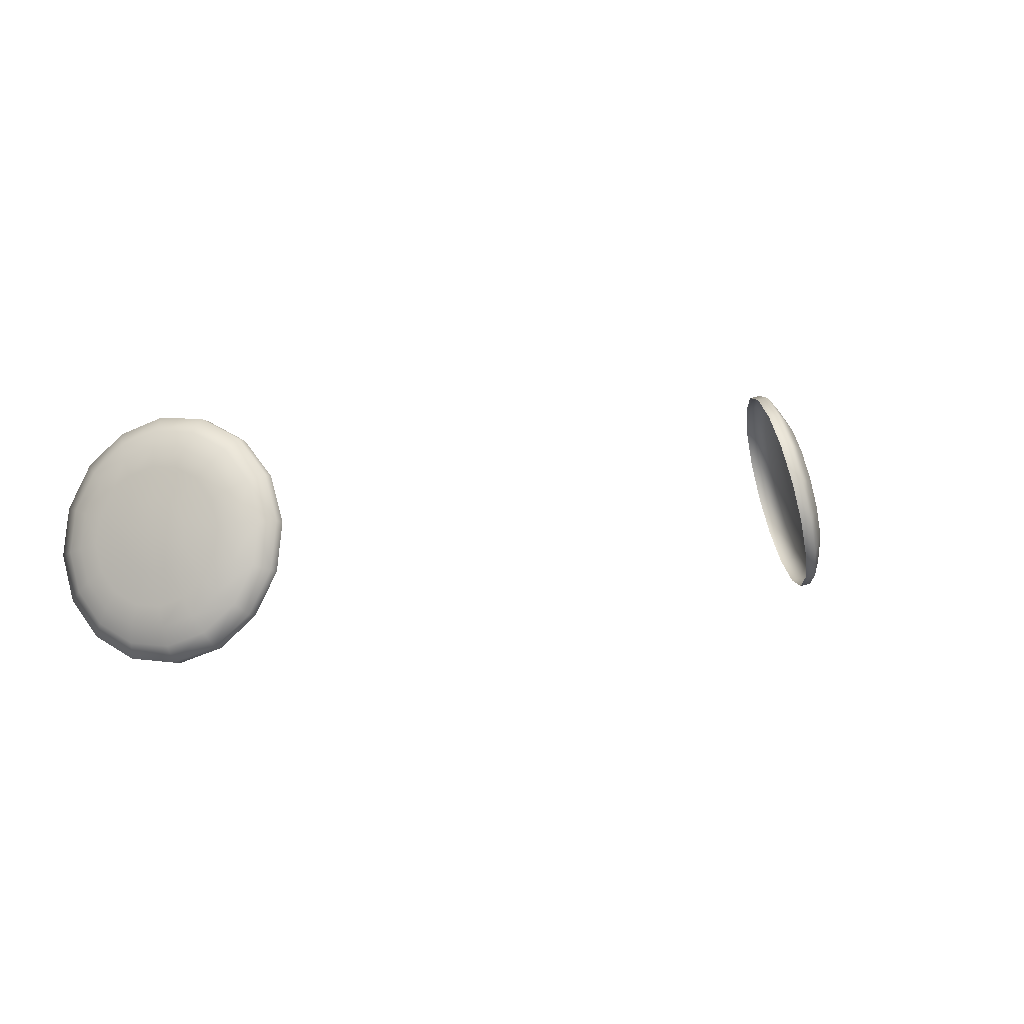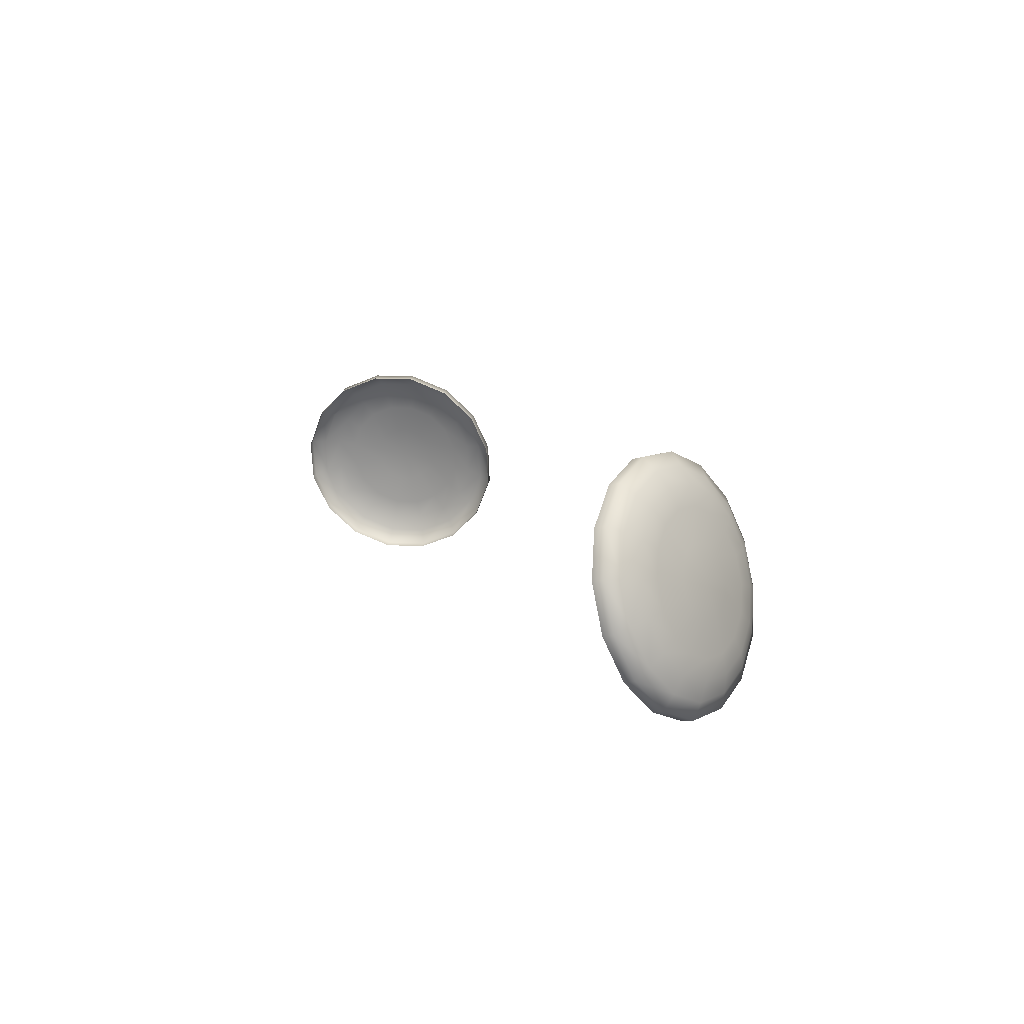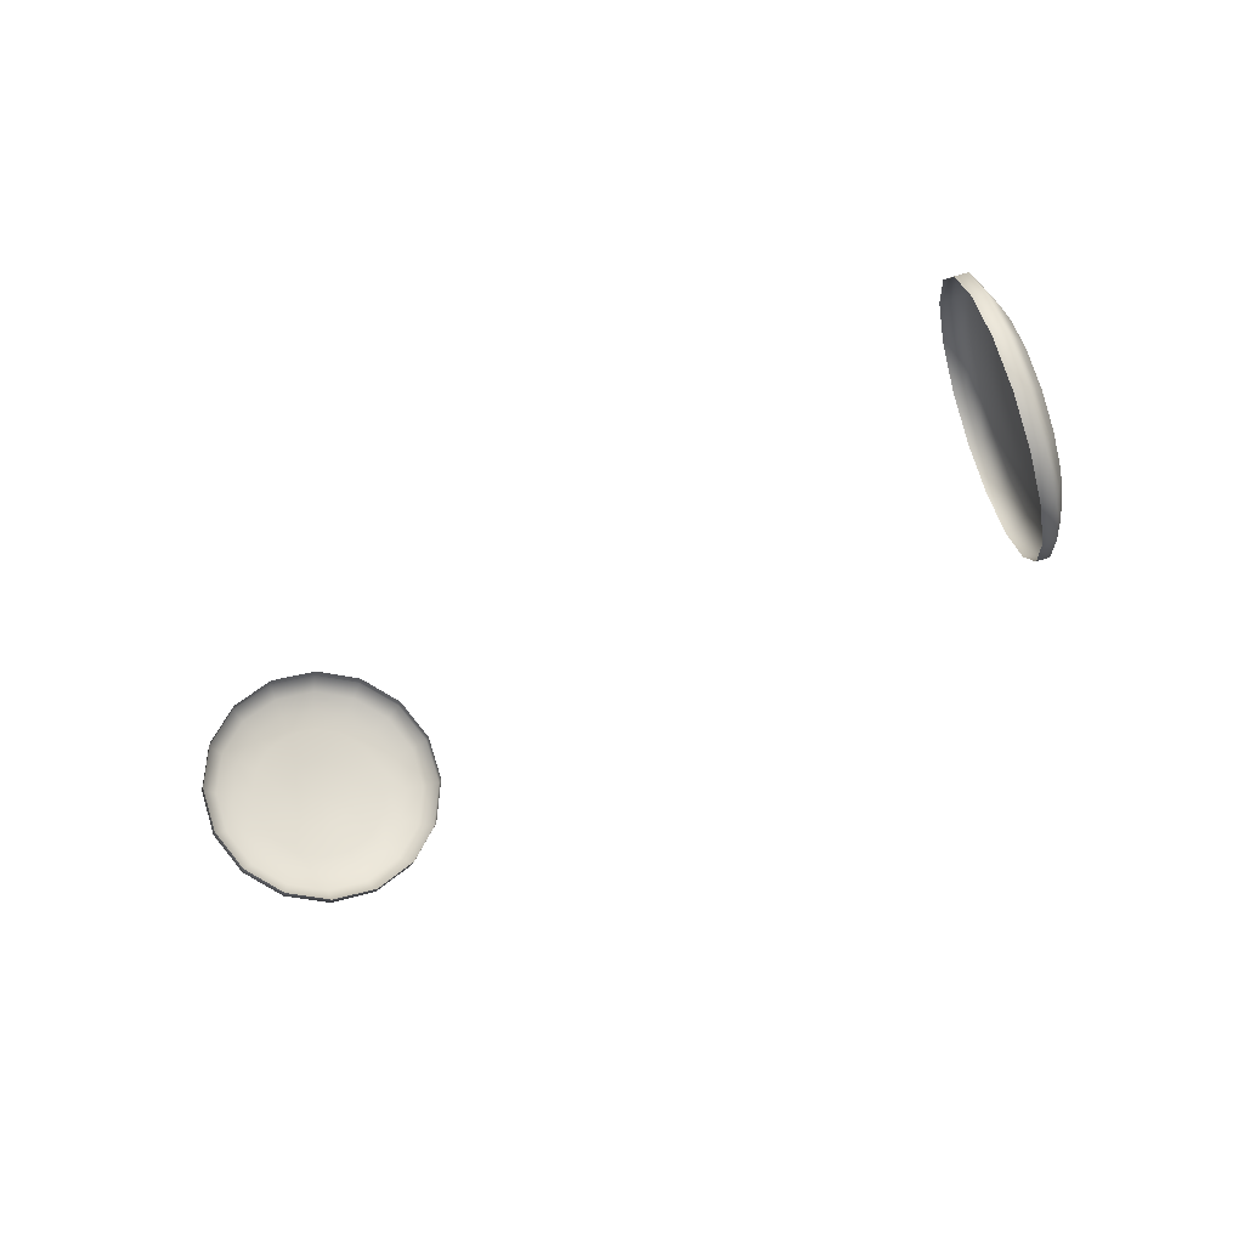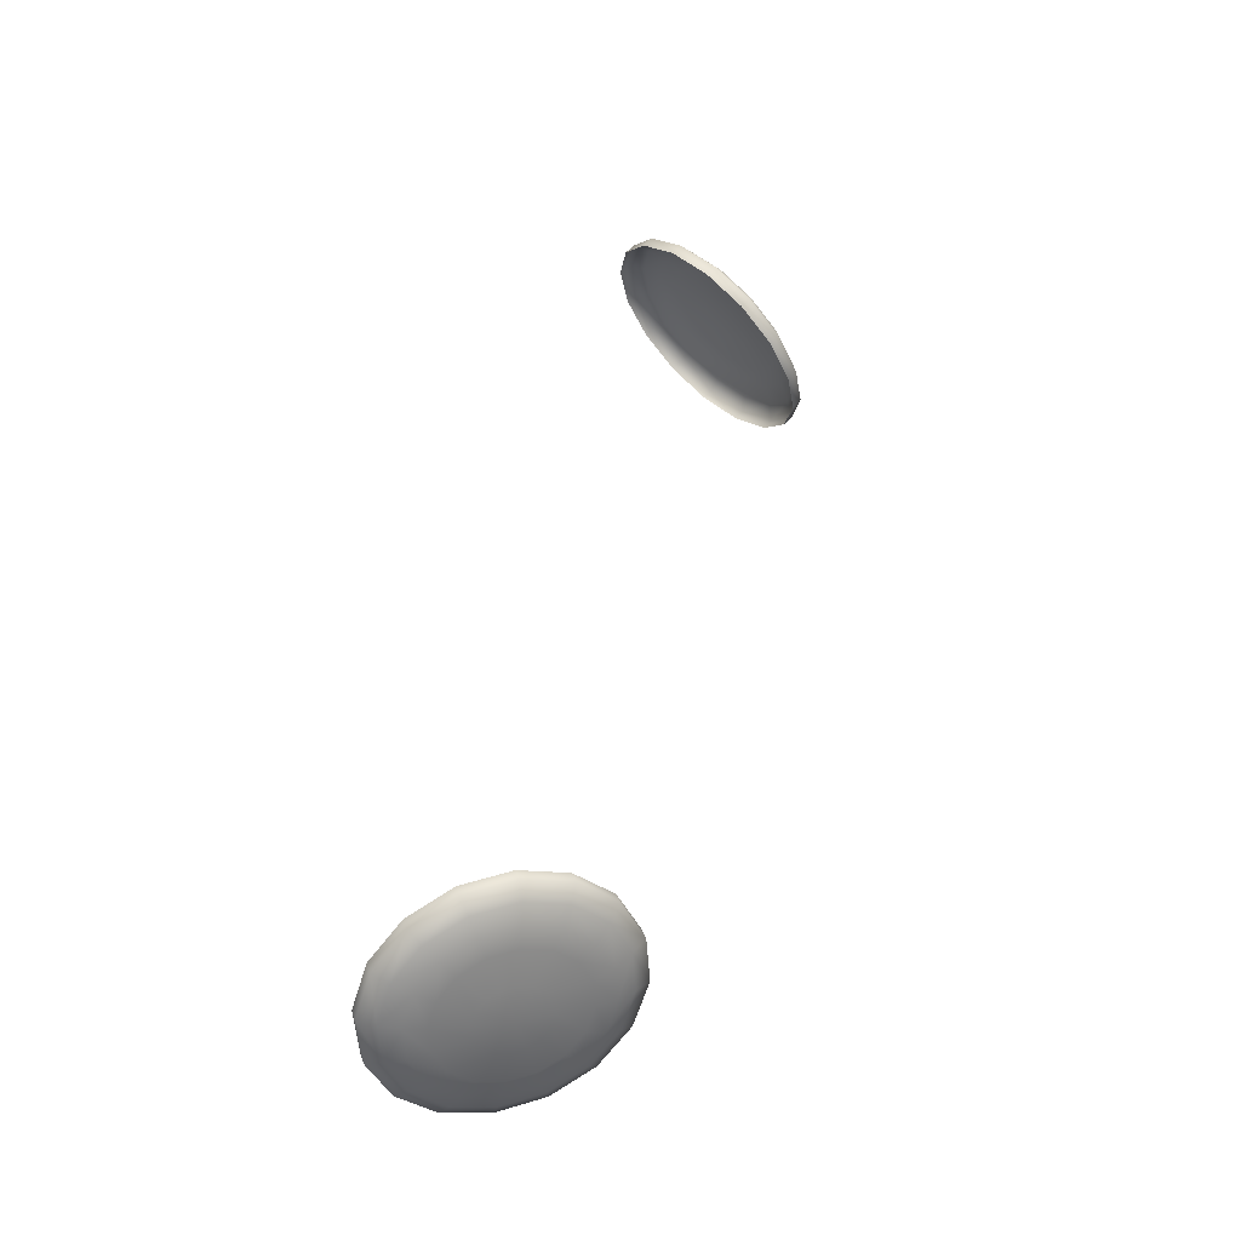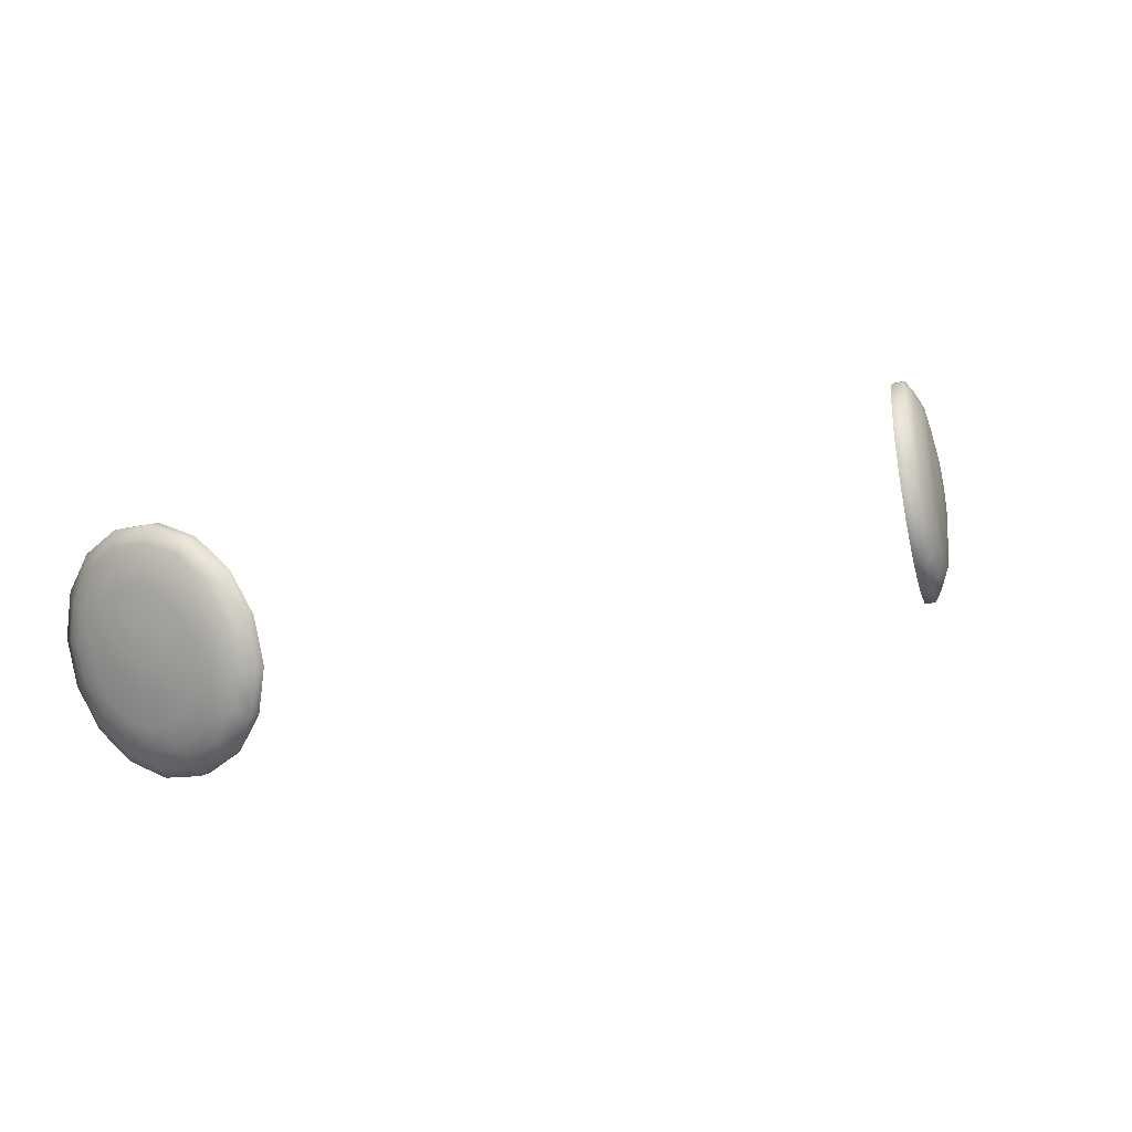
<metadata>
{"format":"obj","ext":"obj","renderer":"f3d","projection":"perspective","resolution":1024,"background":"white","views":[{"elev":6.4,"azim":144.4,"up":"+Z"},{"elev":9.9,"azim":68.8,"up":"+Z"},{"elev":-37.0,"azim":42.2,"up":"+Z"},{"elev":48.0,"azim":103.0,"up":"+Z"},{"elev":29.2,"azim":156.5,"up":"+Z"}]}
</metadata>
<code>
g Eye0_Body_LOD0
v 7.175 2.538 0.8412
v 7.182 2.223 1.487
v 7.331 2.315 1.53
v 7.324 2.63 0.8844
v 7.014 3.033 0.3452
v 7.162 3.125 0.3885
v 6.721 3.631 0.07476
v 6.87 3.723 0.118
v 6.343 4.242 0.07095
v 6.491 4.334 0.1142
v 5.937 4.773 0.3344
v 6.085 4.865 0.3776
v 5.564 5.143 0.825
v 5.712 5.235 0.8682
v 5.282 5.296 1.468
v 5.43 5.388 1.511
v 5.133 5.208 2.166
v 5.281 5.3 2.209
v 5.14 4.893 2.811
v 5.288 4.985 2.855
v 5.302 4.399 3.307
v 5.45 4.491 3.351
v 5.594 3.801 3.578
v 5.742 3.893 3.621
v 5.972 3.189 3.582
v 6.12 3.281 3.625
v 6.378 2.658 3.318
v 6.526 2.75 3.362
v 6.751 2.288 2.828
v 6.899 2.38 2.871
v 7.033 2.135 2.185
v 7.182 2.227 2.228
v 5.665 4.474 3.199
v 5.523 4.907 2.764
v 5.921 3.95 3.435
v 6.252 3.414 3.439
v 6.608 2.949 3.208
v 6.935 2.625 2.778
v 7.182 2.491 2.215
v 7.312 2.568 1.604
v 7.306 2.844 1.039
v 7.164 3.277 0.6043
v 6.909 3.801 0.3674
v 6.577 4.336 0.3641
v 6.222 4.801 0.5948
v 5.895 5.126 1.024
v 5.648 5.259 1.588
v 5.517 5.182 2.198
v 7.137 3.436 0.8472
v 6.924 3.873 0.6495
v 6.647 4.32 0.6467
v 6.35 4.708 0.8392
v 6.078 4.979 1.198
v 5.872 5.09 1.668
v 5.763 5.026 2.178
v 5.768 4.796 2.65
v 5.886 4.435 3.012
v 6.1 3.997 3.21
v 6.376 3.551 3.213
v 6.673 3.162 3.02
v 6.945 2.892 2.662
v 7.152 2.78 2.192
v 7.261 2.845 1.682
v 7.256 3.075 1.21
v 7.124 3.291 1.382
v 7.128 3.112 1.748
v 7.032 3.571 1.101
v 6.867 3.91 0.948
v 6.653 4.256 0.9458
v 6.423 4.557 1.095
v 6.211 4.766 1.373
v 6.052 4.853 1.737
v 5.967 4.803 2.132
v 5.971 4.625 2.498
v 6.063 4.345 2.779
v 6.228 4.006 2.932
v 6.442 3.659 2.934
v 6.673 3.359 2.785
v 6.884 3.149 2.507
v 7.044 3.062 2.143
v 6.352 4.186 2.381
v 6.306 4.328 2.238
v 6.436 4.014 2.459
v 6.545 3.838 2.46
v 6.662 3.685 2.384
v 6.769 3.579 2.243
v 6.85 3.535 2.058
v 6.893 3.56 1.857
v 6.891 3.651 1.672
v 6.845 3.793 1.529
v 6.761 3.965 1.451
v 6.652 4.141 1.45
v 6.535 4.293 1.526
v 6.428 4.4 1.667
v 6.347 4.444 1.852
v 6.304 4.418 2.053
v 6.62 4.002 1.961
v -7.175 2.538 0.8412
v -7.324 2.63 0.8844
v -7.331 2.315 1.53
v -7.182 2.223 1.487
v -7.014 3.033 0.3452
v -7.162 3.125 0.3885
v -6.721 3.631 0.07476
v -6.87 3.723 0.118
v -6.343 4.242 0.07095
v -6.491 4.334 0.1142
v -5.937 4.773 0.3344
v -6.085 4.865 0.3776
v -5.564 5.143 0.825
v -5.712 5.235 0.8682
v -5.282 5.296 1.468
v -5.43 5.388 1.511
v -5.133 5.208 2.166
v -5.281 5.3 2.209
v -5.14 4.893 2.811
v -5.288 4.985 2.855
v -5.302 4.399 3.307
v -5.45 4.491 3.351
v -5.594 3.801 3.578
v -5.742 3.893 3.621
v -5.972 3.189 3.582
v -6.12 3.281 3.625
v -6.378 2.658 3.318
v -6.526 2.75 3.362
v -6.751 2.288 2.828
v -6.899 2.38 2.871
v -7.033 2.135 2.185
v -7.182 2.227 2.228
v -5.665 4.474 3.199
v -5.523 4.907 2.764
v -5.921 3.95 3.435
v -6.252 3.414 3.439
v -6.608 2.949 3.208
v -6.935 2.625 2.778
v -7.182 2.491 2.215
v -7.312 2.568 1.604
v -7.306 2.844 1.039
v -7.164 3.277 0.6043
v -6.909 3.801 0.3674
v -6.577 4.336 0.3641
v -6.222 4.801 0.5948
v -5.895 5.126 1.024
v -5.648 5.259 1.588
v -5.517 5.182 2.198
v -7.137 3.436 0.8472
v -7.256 3.075 1.21
v -7.261 2.845 1.682
v -6.35 4.708 0.8392
v -6.647 4.32 0.6467
v -6.924 3.873 0.6495
v -5.763 5.026 2.178
v -5.872 5.09 1.668
v -6.078 4.979 1.198
v -7.152 2.78 2.192
v -6.945 2.892 2.662
v -6.673 3.162 3.02
v -6.376 3.551 3.213
v -6.1 3.997 3.21
v -5.886 4.435 3.012
v -5.768 4.796 2.65
v -5.971 4.625 2.498
v -5.967 4.803 2.132
v -6.052 4.853 1.737
v -6.211 4.766 1.373
v -6.423 4.557 1.095
v -6.653 4.256 0.9458
v -6.867 3.91 0.948
v -7.032 3.571 1.101
v -7.124 3.291 1.382
v -7.128 3.112 1.748
v -7.044 3.062 2.143
v -6.884 3.149 2.507
v -6.673 3.359 2.785
v -6.442 3.659 2.934
v -6.228 4.006 2.932
v -6.063 4.345 2.779
v -6.352 4.186 2.381
v -6.306 4.328 2.238
v -6.304 4.418 2.053
v -6.347 4.444 1.852
v -6.428 4.4 1.667
v -6.535 4.293 1.526
v -6.652 4.141 1.45
v -6.761 3.965 1.451
v -6.845 3.793 1.529
v -6.891 3.651 1.672
v -6.893 3.56 1.857
v -6.85 3.535 2.058
v -6.769 3.579 2.243
v -6.662 3.685 2.384
v -6.545 3.838 2.46
v -6.436 4.014 2.459
v -6.62 4.002 1.961
g Eye0_Body_LOD0_0
f 3 2 1
f 4 3 1
f 4 1 5
f 6 4 5
f 6 5 7
f 8 6 7
f 8 7 9
f 10 8 9
f 10 9 11
f 12 10 11
f 12 11 13
f 14 12 13
f 14 13 15
f 16 14 15
f 16 15 17
f 18 16 17
f 18 17 19
f 20 18 19
f 20 19 21
f 22 20 21
f 22 21 23
f 24 22 23
f 24 23 25
f 26 24 25
f 26 25 27
f 28 26 27
f 28 27 29
f 30 28 29
f 30 29 31
f 32 30 31
f 32 31 2
f 3 32 2
f 22 33 20
f 33 34 20
f 35 33 22
f 24 35 22
f 36 35 24
f 26 36 24
f 37 36 26
f 28 37 26
f 38 37 28
f 30 38 28
f 39 38 30
f 32 39 30
f 40 39 32
f 3 40 32
f 41 40 3
f 4 41 3
f 42 41 4
f 6 42 4
f 43 42 6
f 8 43 6
f 44 43 8
f 10 44 8
f 45 44 10
f 12 45 10
f 46 45 12
f 14 46 12
f 47 46 14
f 16 47 14
f 48 47 16
f 18 48 16
f 34 48 18
f 20 34 18
f 49 42 43
f 50 49 43
f 50 43 44
f 51 50 44
f 51 44 45
f 52 51 45
f 52 45 46
f 53 52 46
f 53 46 47
f 54 53 47
f 54 47 48
f 55 54 48
f 55 48 34
f 56 55 34
f 56 34 33
f 57 56 33
f 57 33 35
f 58 57 35
f 58 35 36
f 59 58 36
f 59 36 37
f 60 59 37
f 60 37 38
f 61 60 38
f 61 38 39
f 62 61 39
f 62 39 40
f 63 62 40
f 63 40 41
f 64 63 41
f 64 41 42
f 49 64 42
f 64 65 63
f 65 66 63
f 63 66 62
f 67 65 64
f 49 67 64
f 68 67 49
f 50 68 49
f 69 68 50
f 51 69 50
f 70 69 51
f 52 70 51
f 71 70 52
f 53 71 52
f 72 71 53
f 54 72 53
f 73 72 54
f 55 73 54
f 74 73 55
f 56 74 55
f 75 74 56
f 57 75 56
f 76 75 57
f 58 76 57
f 77 76 58
f 59 77 58
f 78 77 59
f 60 78 59
f 79 78 60
f 61 79 60
f 80 79 61
f 62 80 61
f 66 80 62
f 75 81 74
f 81 82 74
f 83 81 75
f 76 83 75
f 84 83 76
f 77 84 76
f 85 84 77
f 78 85 77
f 86 85 78
f 79 86 78
f 87 86 79
f 80 87 79
f 88 87 80
f 66 88 80
f 89 88 66
f 65 89 66
f 90 89 65
f 67 90 65
f 91 90 67
f 68 91 67
f 92 91 68
f 69 92 68
f 93 92 69
f 70 93 69
f 94 93 70
f 71 94 70
f 95 94 71
f 72 95 71
f 96 95 72
f 73 96 72
f 82 96 73
f 74 82 73
f 97 90 91
f 97 91 92
f 97 92 93
f 97 93 94
f 97 94 95
f 97 95 96
f 97 96 82
f 97 82 81
f 97 81 83
f 97 83 84
f 97 84 85
f 97 85 86
f 97 86 87
f 97 87 88
f 97 88 89
f 97 89 90
f 100 99 98
f 101 100 98
f 98 99 102
f 99 103 102
f 102 103 104
f 103 105 104
f 104 105 106
f 105 107 106
f 106 107 108
f 107 109 108
f 108 109 110
f 109 111 110
f 110 111 112
f 111 113 112
f 112 113 114
f 113 115 114
f 114 115 116
f 115 117 116
f 116 117 118
f 117 119 118
f 118 119 120
f 119 121 120
f 120 121 122
f 121 123 122
f 122 123 124
f 123 125 124
f 124 125 126
f 125 127 126
f 126 127 128
f 127 129 128
f 128 129 101
f 129 100 101
f 130 119 117
f 131 130 117
f 132 121 119
f 130 132 119
f 133 123 121
f 132 133 121
f 134 125 123
f 133 134 123
f 135 127 125
f 134 135 125
f 136 129 127
f 135 136 127
f 137 100 129
f 136 137 129
f 137 138 100
f 138 99 100
f 138 139 99
f 139 103 99
f 139 140 103
f 140 105 103
f 140 141 105
f 141 107 105
f 141 142 107
f 142 109 107
f 142 143 109
f 143 111 109
f 143 144 111
f 144 113 111
f 144 145 113
f 145 115 113
f 145 131 115
f 131 117 115
f 139 146 140
f 147 146 139
f 138 147 139
f 148 147 138
f 137 148 138
f 142 149 143
f 150 149 142
f 141 150 142
f 151 150 141
f 146 151 140
f 140 151 141
f 145 152 131
f 153 152 145
f 144 153 145
f 154 153 144
f 149 154 143
f 143 154 144
f 155 148 137
f 136 155 137
f 156 155 136
f 135 156 136
f 157 156 135
f 134 157 135
f 158 157 134
f 133 158 134
f 159 158 133
f 132 159 133
f 160 159 132
f 130 160 132
f 161 160 130
f 131 161 130
f 152 161 131
f 162 161 152
f 163 162 152
f 163 152 153
f 164 163 153
f 164 153 154
f 165 164 154
f 165 154 149
f 166 165 149
f 166 149 150
f 167 166 150
f 167 150 151
f 168 167 151
f 168 151 146
f 169 168 146
f 169 146 147
f 170 169 147
f 170 147 148
f 171 170 148
f 171 148 155
f 172 171 155
f 172 155 156
f 173 172 156
f 173 156 157
f 174 173 157
f 174 157 158
f 175 174 158
f 175 158 159
f 176 175 159
f 176 159 160
f 177 176 160
f 177 160 161
f 162 177 161
f 178 177 162
f 179 178 162
f 179 162 163
f 180 179 163
f 180 163 164
f 181 180 164
f 181 164 165
f 182 181 165
f 182 165 166
f 183 182 166
f 183 166 167
f 184 183 167
f 184 167 168
f 185 184 168
f 185 168 169
f 186 185 169
f 186 169 170
f 187 186 170
f 187 170 171
f 188 187 171
f 188 171 172
f 189 188 172
f 189 172 173
f 190 189 173
f 190 173 174
f 191 190 174
f 191 174 175
f 192 191 175
f 192 175 176
f 193 192 176
f 193 176 177
f 178 193 177
f 188 194 187
f 178 194 193
f 193 194 192
f 192 194 191
f 191 194 190
f 190 194 189
f 189 194 188
f 187 194 186
f 186 194 185
f 185 194 184
f 184 194 183
f 183 194 182
f 182 194 181
f 181 194 180
f 180 194 179
f 179 194 178

</code>
